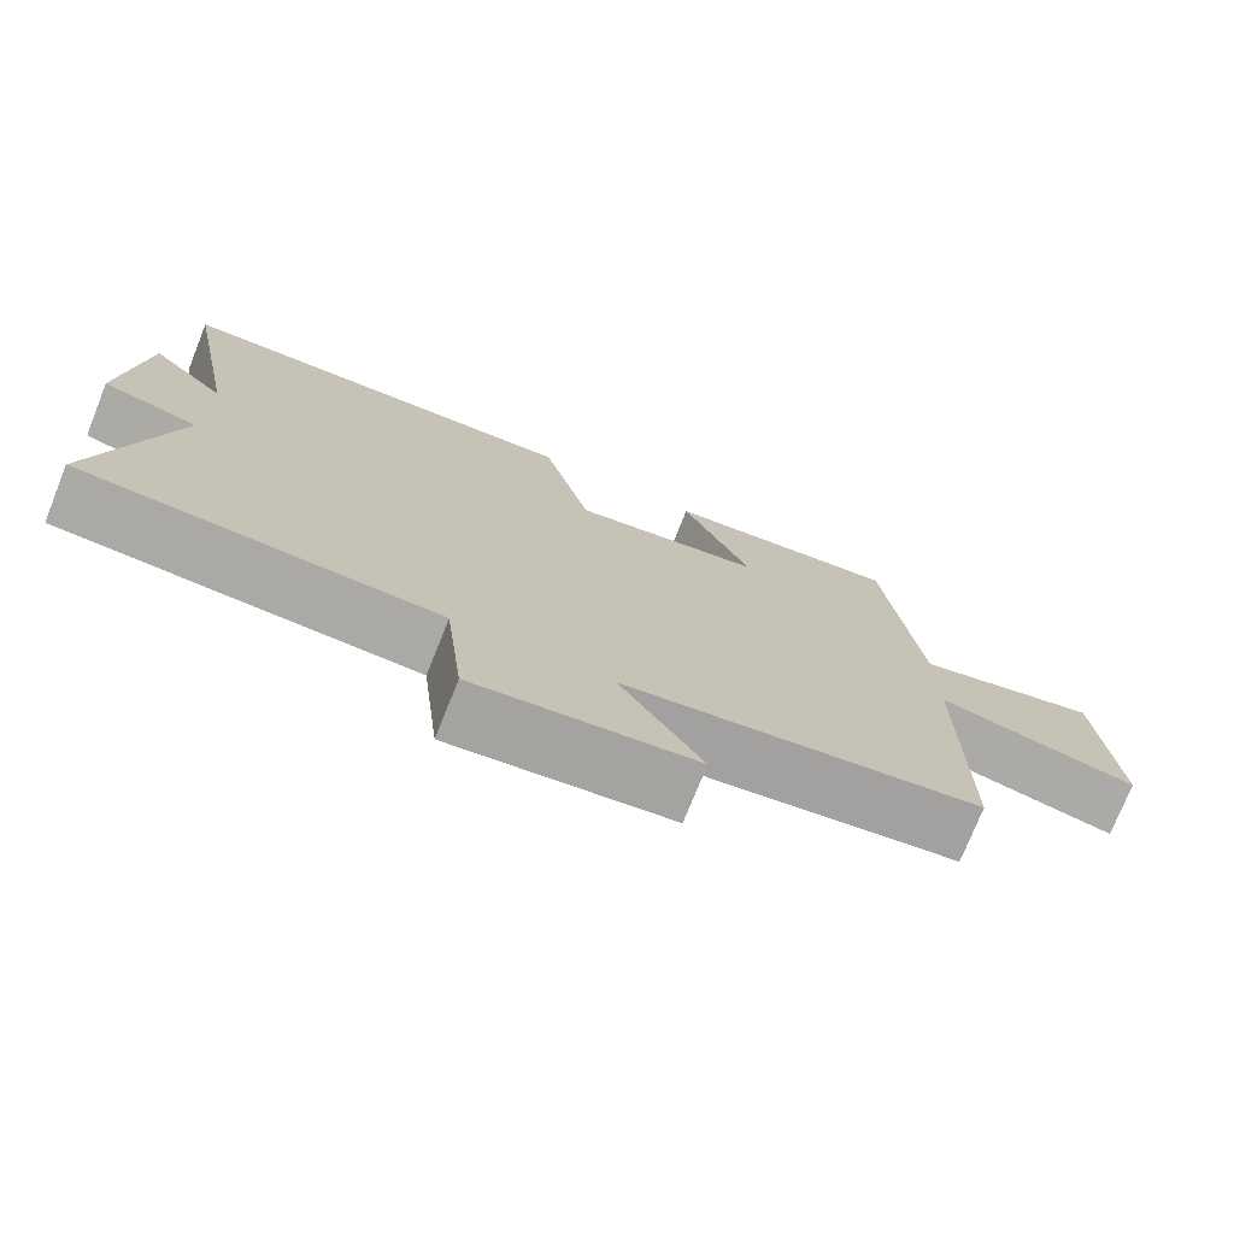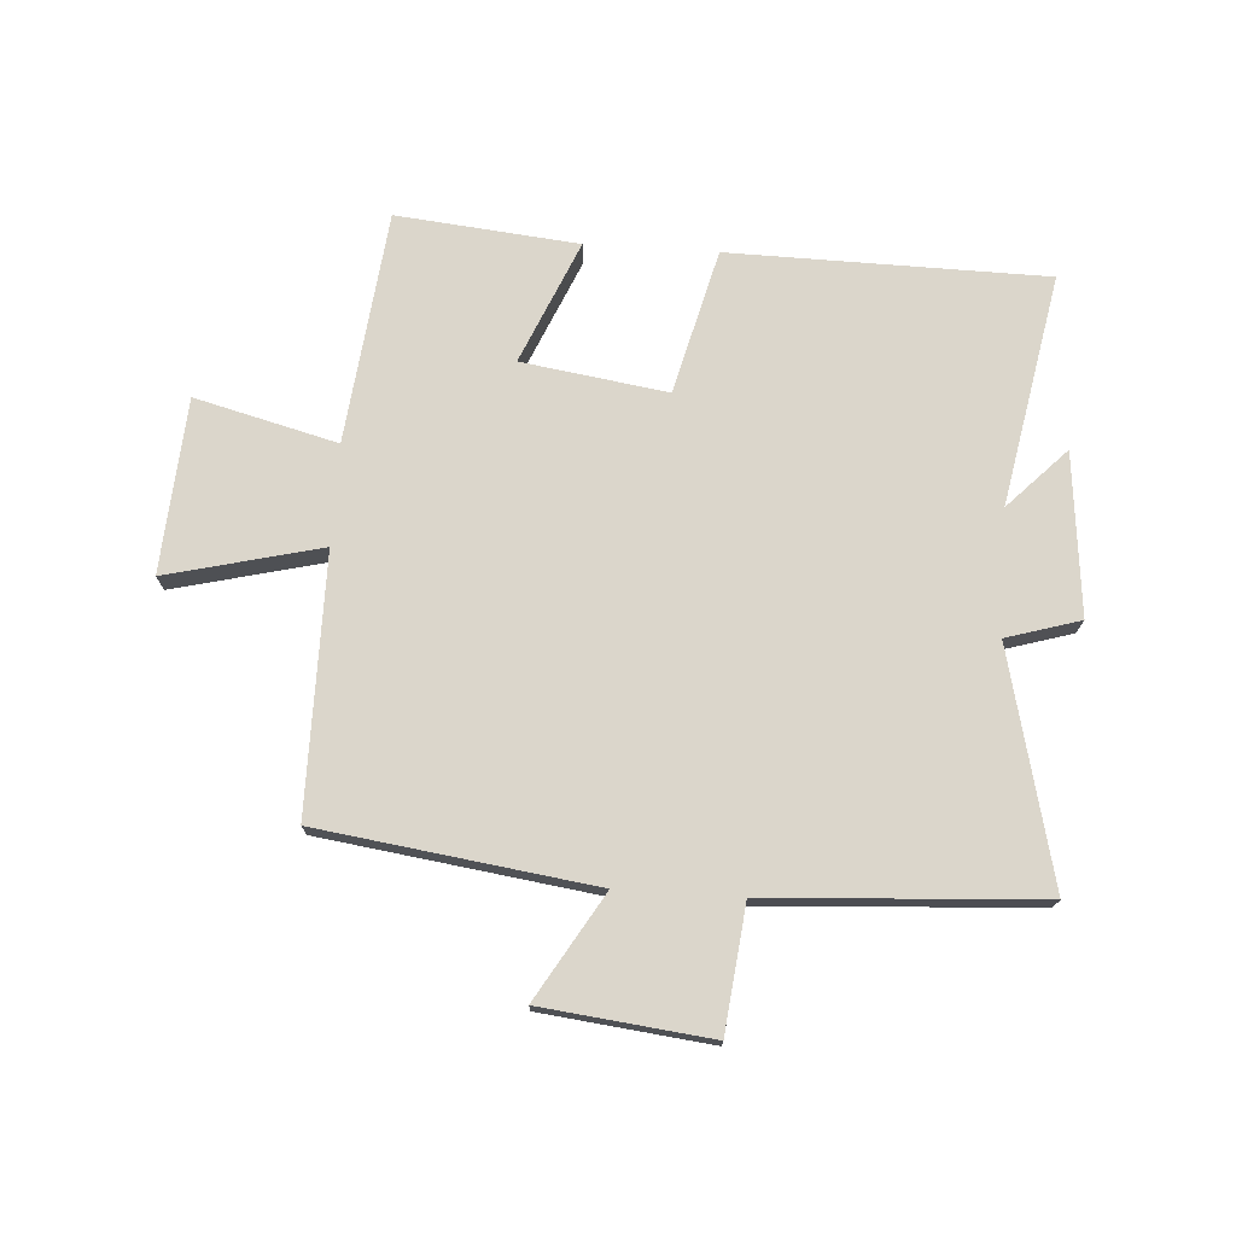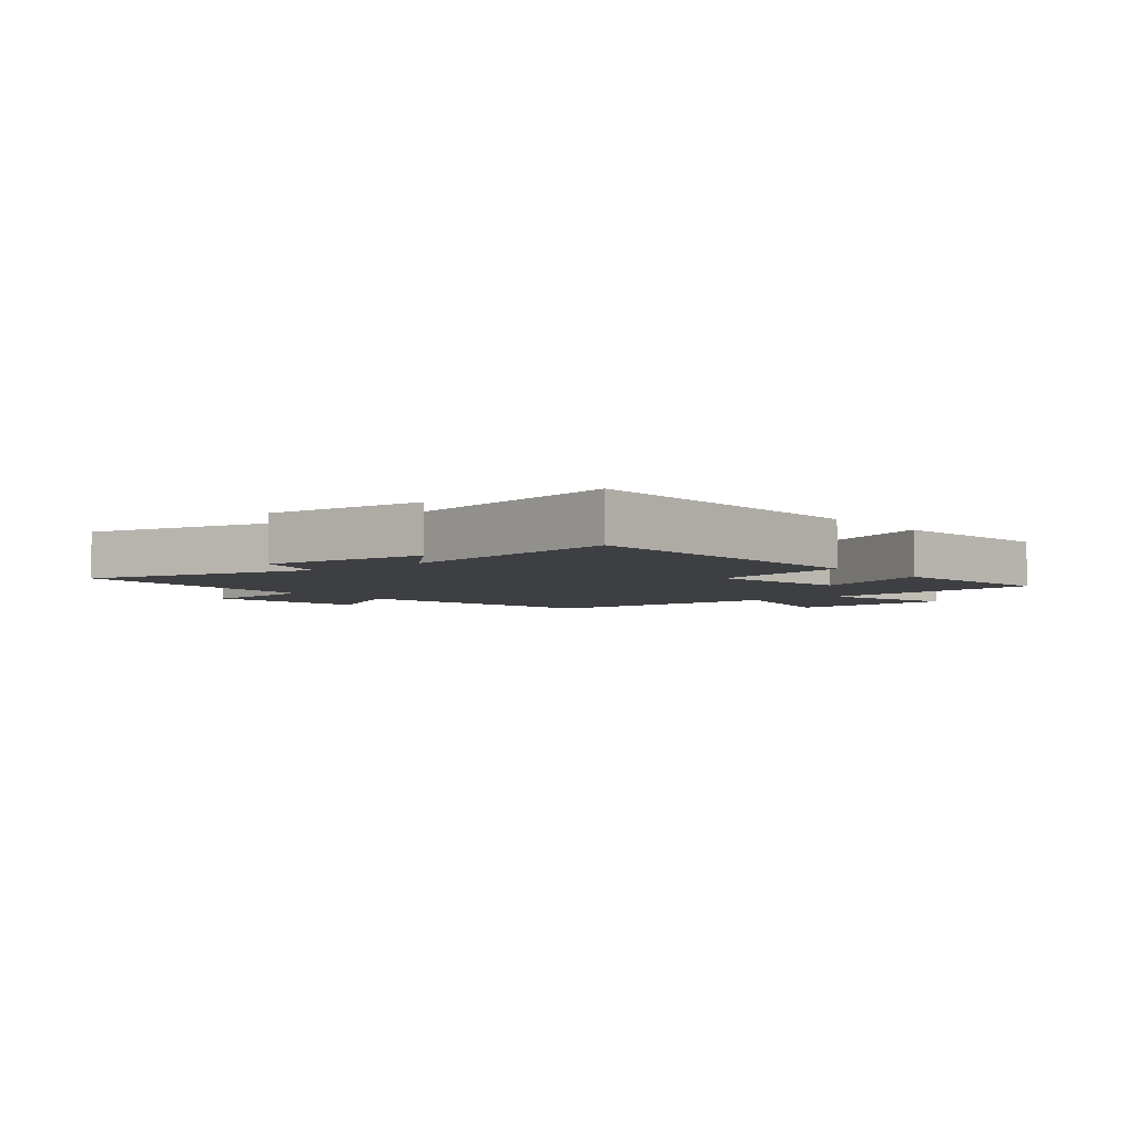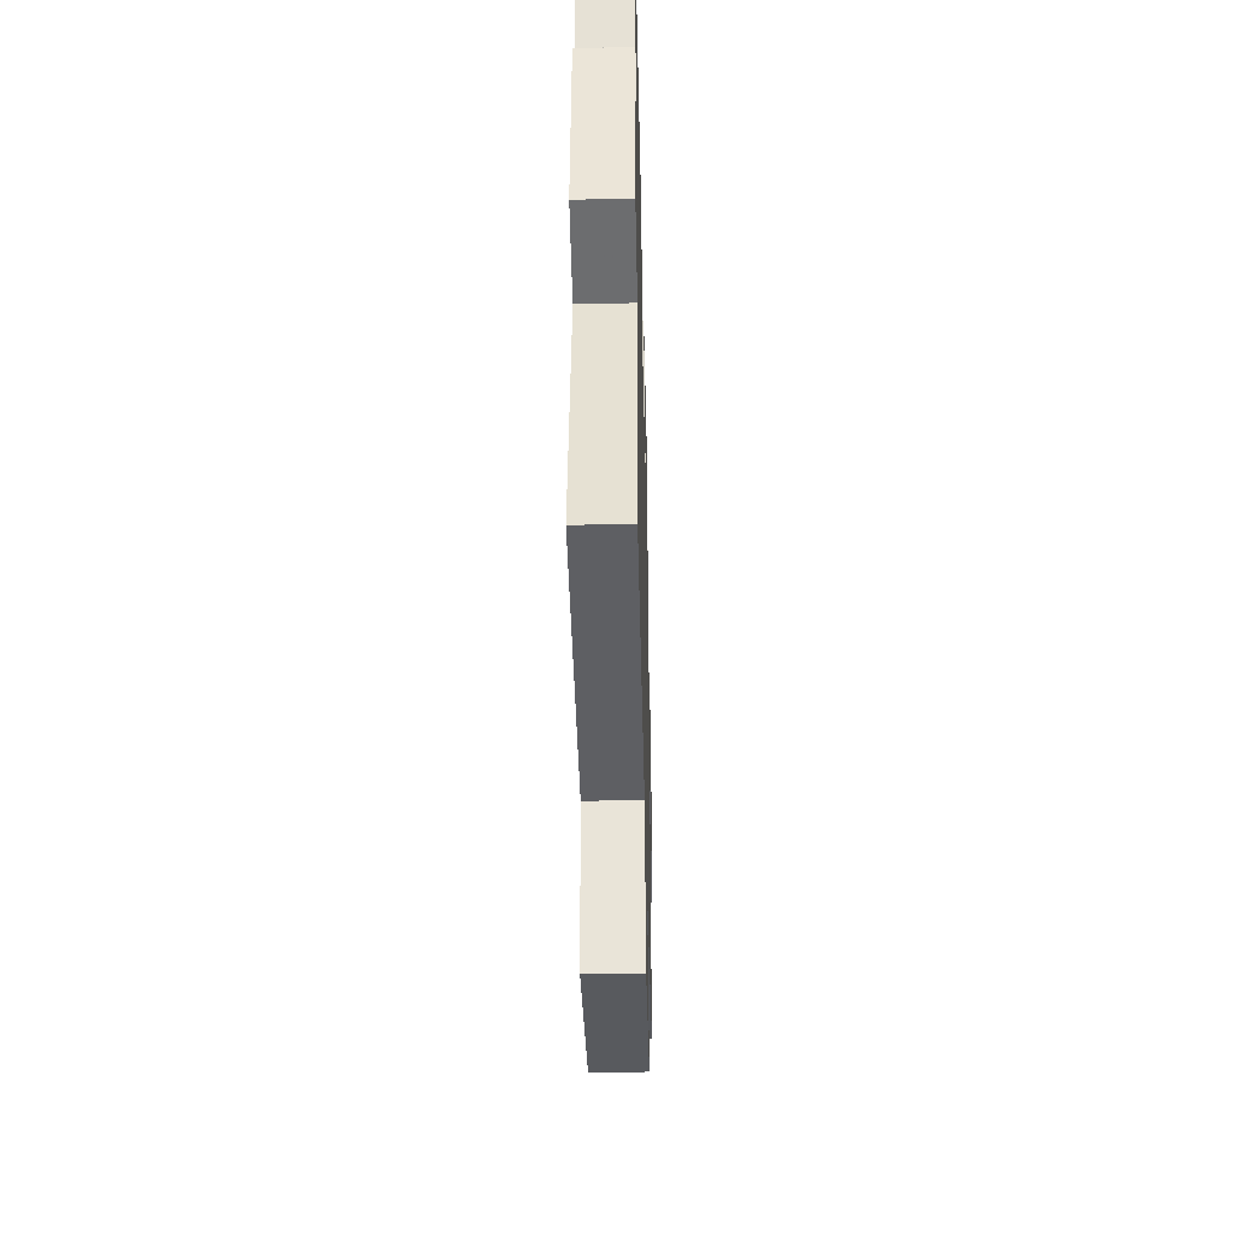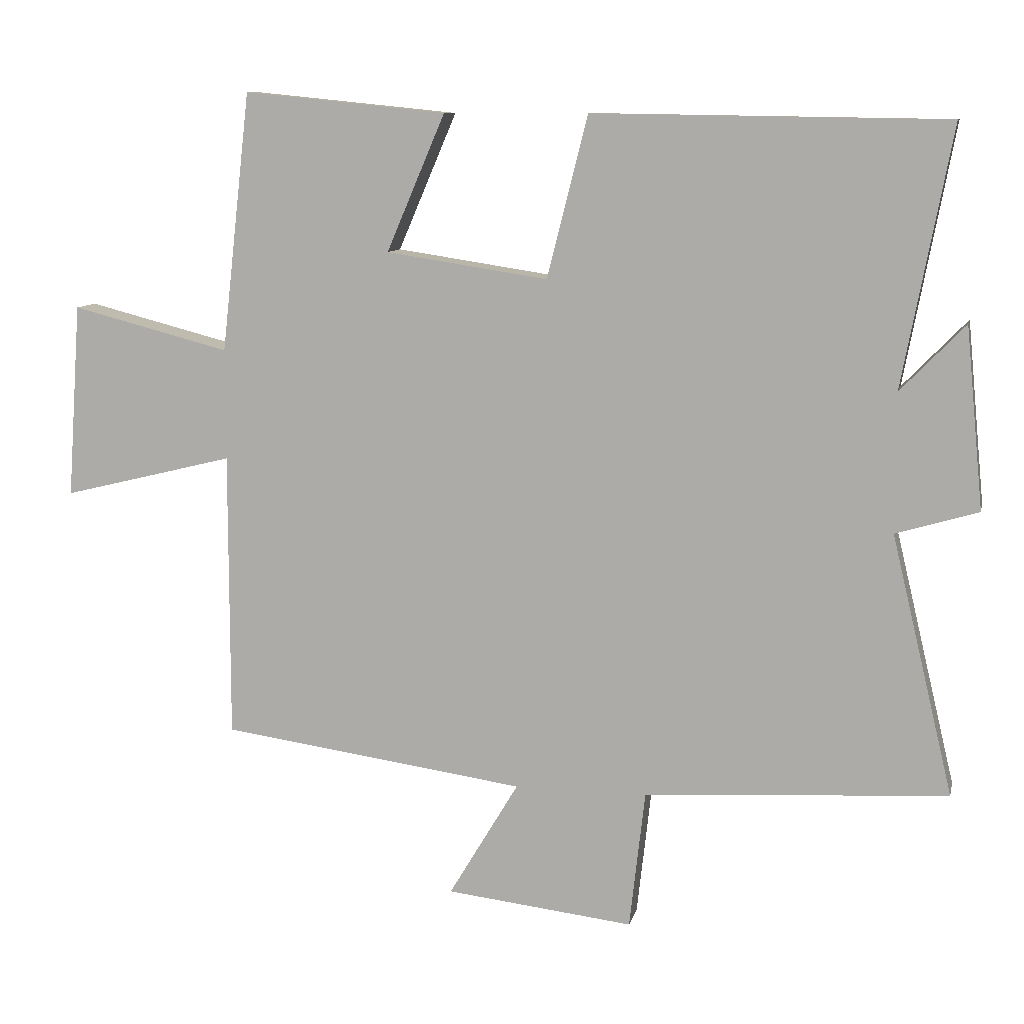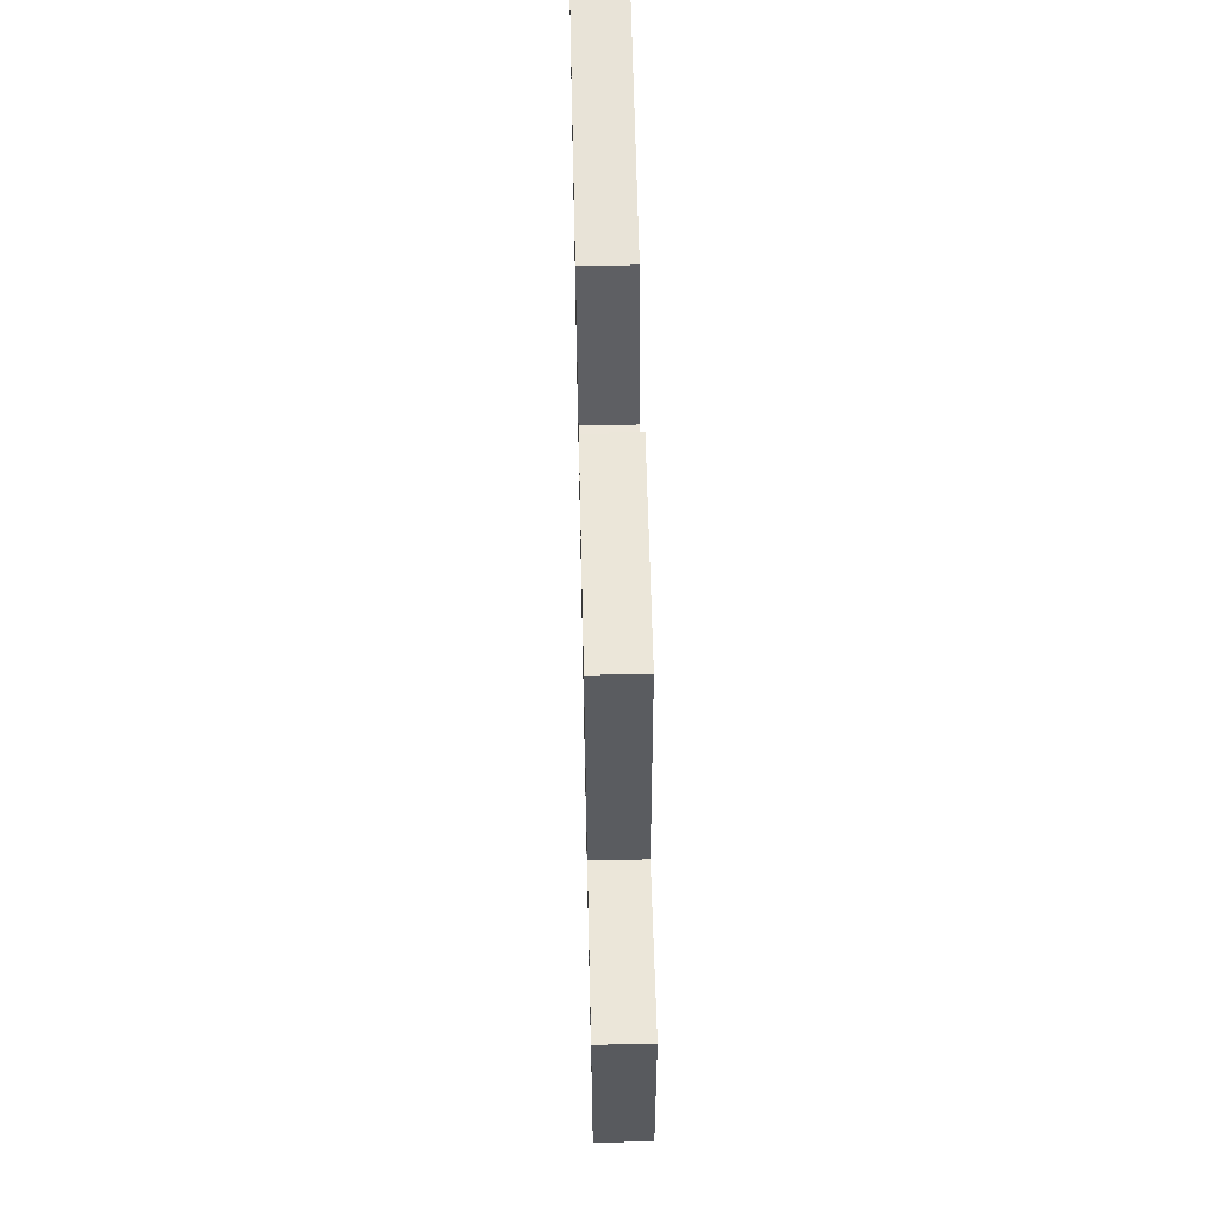
<metadata>
{"format":"obj","ext":"obj","renderer":"f3d","projection":"perspective","resolution":1024,"background":"white","views":[{"elev":-74.8,"azim":-21.8,"up":"+Z"},{"elev":73.6,"azim":-176.3,"up":"+Y"},{"elev":-4.2,"azim":-50.8,"up":"+Y"},{"elev":-37.3,"azim":-88.7,"up":"+Z"},{"elev":9.7,"azim":-167.6,"up":"+Z"},{"elev":62.7,"azim":88.7,"up":"+Z"}]}
</metadata>
<code>
v -0.572 0.07 0.492
v -0.053 0.07 0.5
v 0.007 0.07 0.263
v 0.245 0.07 0.299
v 0.159 0.07 0.5
v 0.457 0.07 0.53
v 0.5 0.07 0.149
v 0.733 0.07 0.209
v 0.753 0.07 -0.077
v 0.5 0.07 -0.015
v 0.5 0.07 -0.437
v 0.051 0.07 -0.5
v 0.154 0.07 -0.672
v -0.122 0.07 -0.704
v -0.145 0.07 -0.5
v -0.591 0.07 -0.474
v -0.5 0.07 -0.092
v -0.621 0.07 -0.056
v -0.595 0.07 0.21
v -0.5 0.07 0.112
v -0.572 0 0.492
v -0.053 0 0.5
v 0.007 0 0.263
v 0.245 0 0.299
v 0.159 0 0.5
v 0.457 0 0.53
v 0.5 0 0.149
v 0.733 0 0.209
v 0.753 0 -0.077
v 0.5 0 -0.015
v 0.5 0 -0.437
v 0.051 0 -0.5
v 0.154 0 -0.672
v -0.122 0 -0.704
v -0.145 0 -0.5
v -0.591 0 -0.474
v -0.5 0 -0.092
v -0.621 0 -0.056
v -0.595 0 0.21
v -0.5 0 0.112
f 17 18 19 20
f 15 16 17
f 15 17 20
f 12 13 14 15
f 15 20 1
f 12 15 1
f 11 12 1
f 10 11 1
f 7 8 9 10
f 6 7 10
f 5 6 10
f 4 5 10
f 3 4 10
f 1 2 3
f 1 3 10
f 40 39 38 37
f 37 36 35
f 40 37 35
f 35 34 33 32
f 21 40 35
f 21 35 32
f 21 32 31
f 21 31 30
f 30 29 28 27
f 30 27 26
f 30 26 25
f 30 25 24
f 30 24 23
f 23 22 21
f 30 23 21
f 1 21 22 2
f 2 22 23 3
f 3 23 24 4
f 4 24 25 5
f 5 25 26 6
f 6 26 27 7
f 7 27 28 8
f 8 28 29 9
f 9 29 30 10
f 10 30 31 11
f 11 31 32 12
f 12 32 33 13
f 13 33 34 14
f 14 34 35 15
f 15 35 36 16
f 16 36 37 17
f 17 37 38 18
f 18 38 39 19
f 19 39 40 20
f 20 40 21 1

</code>
